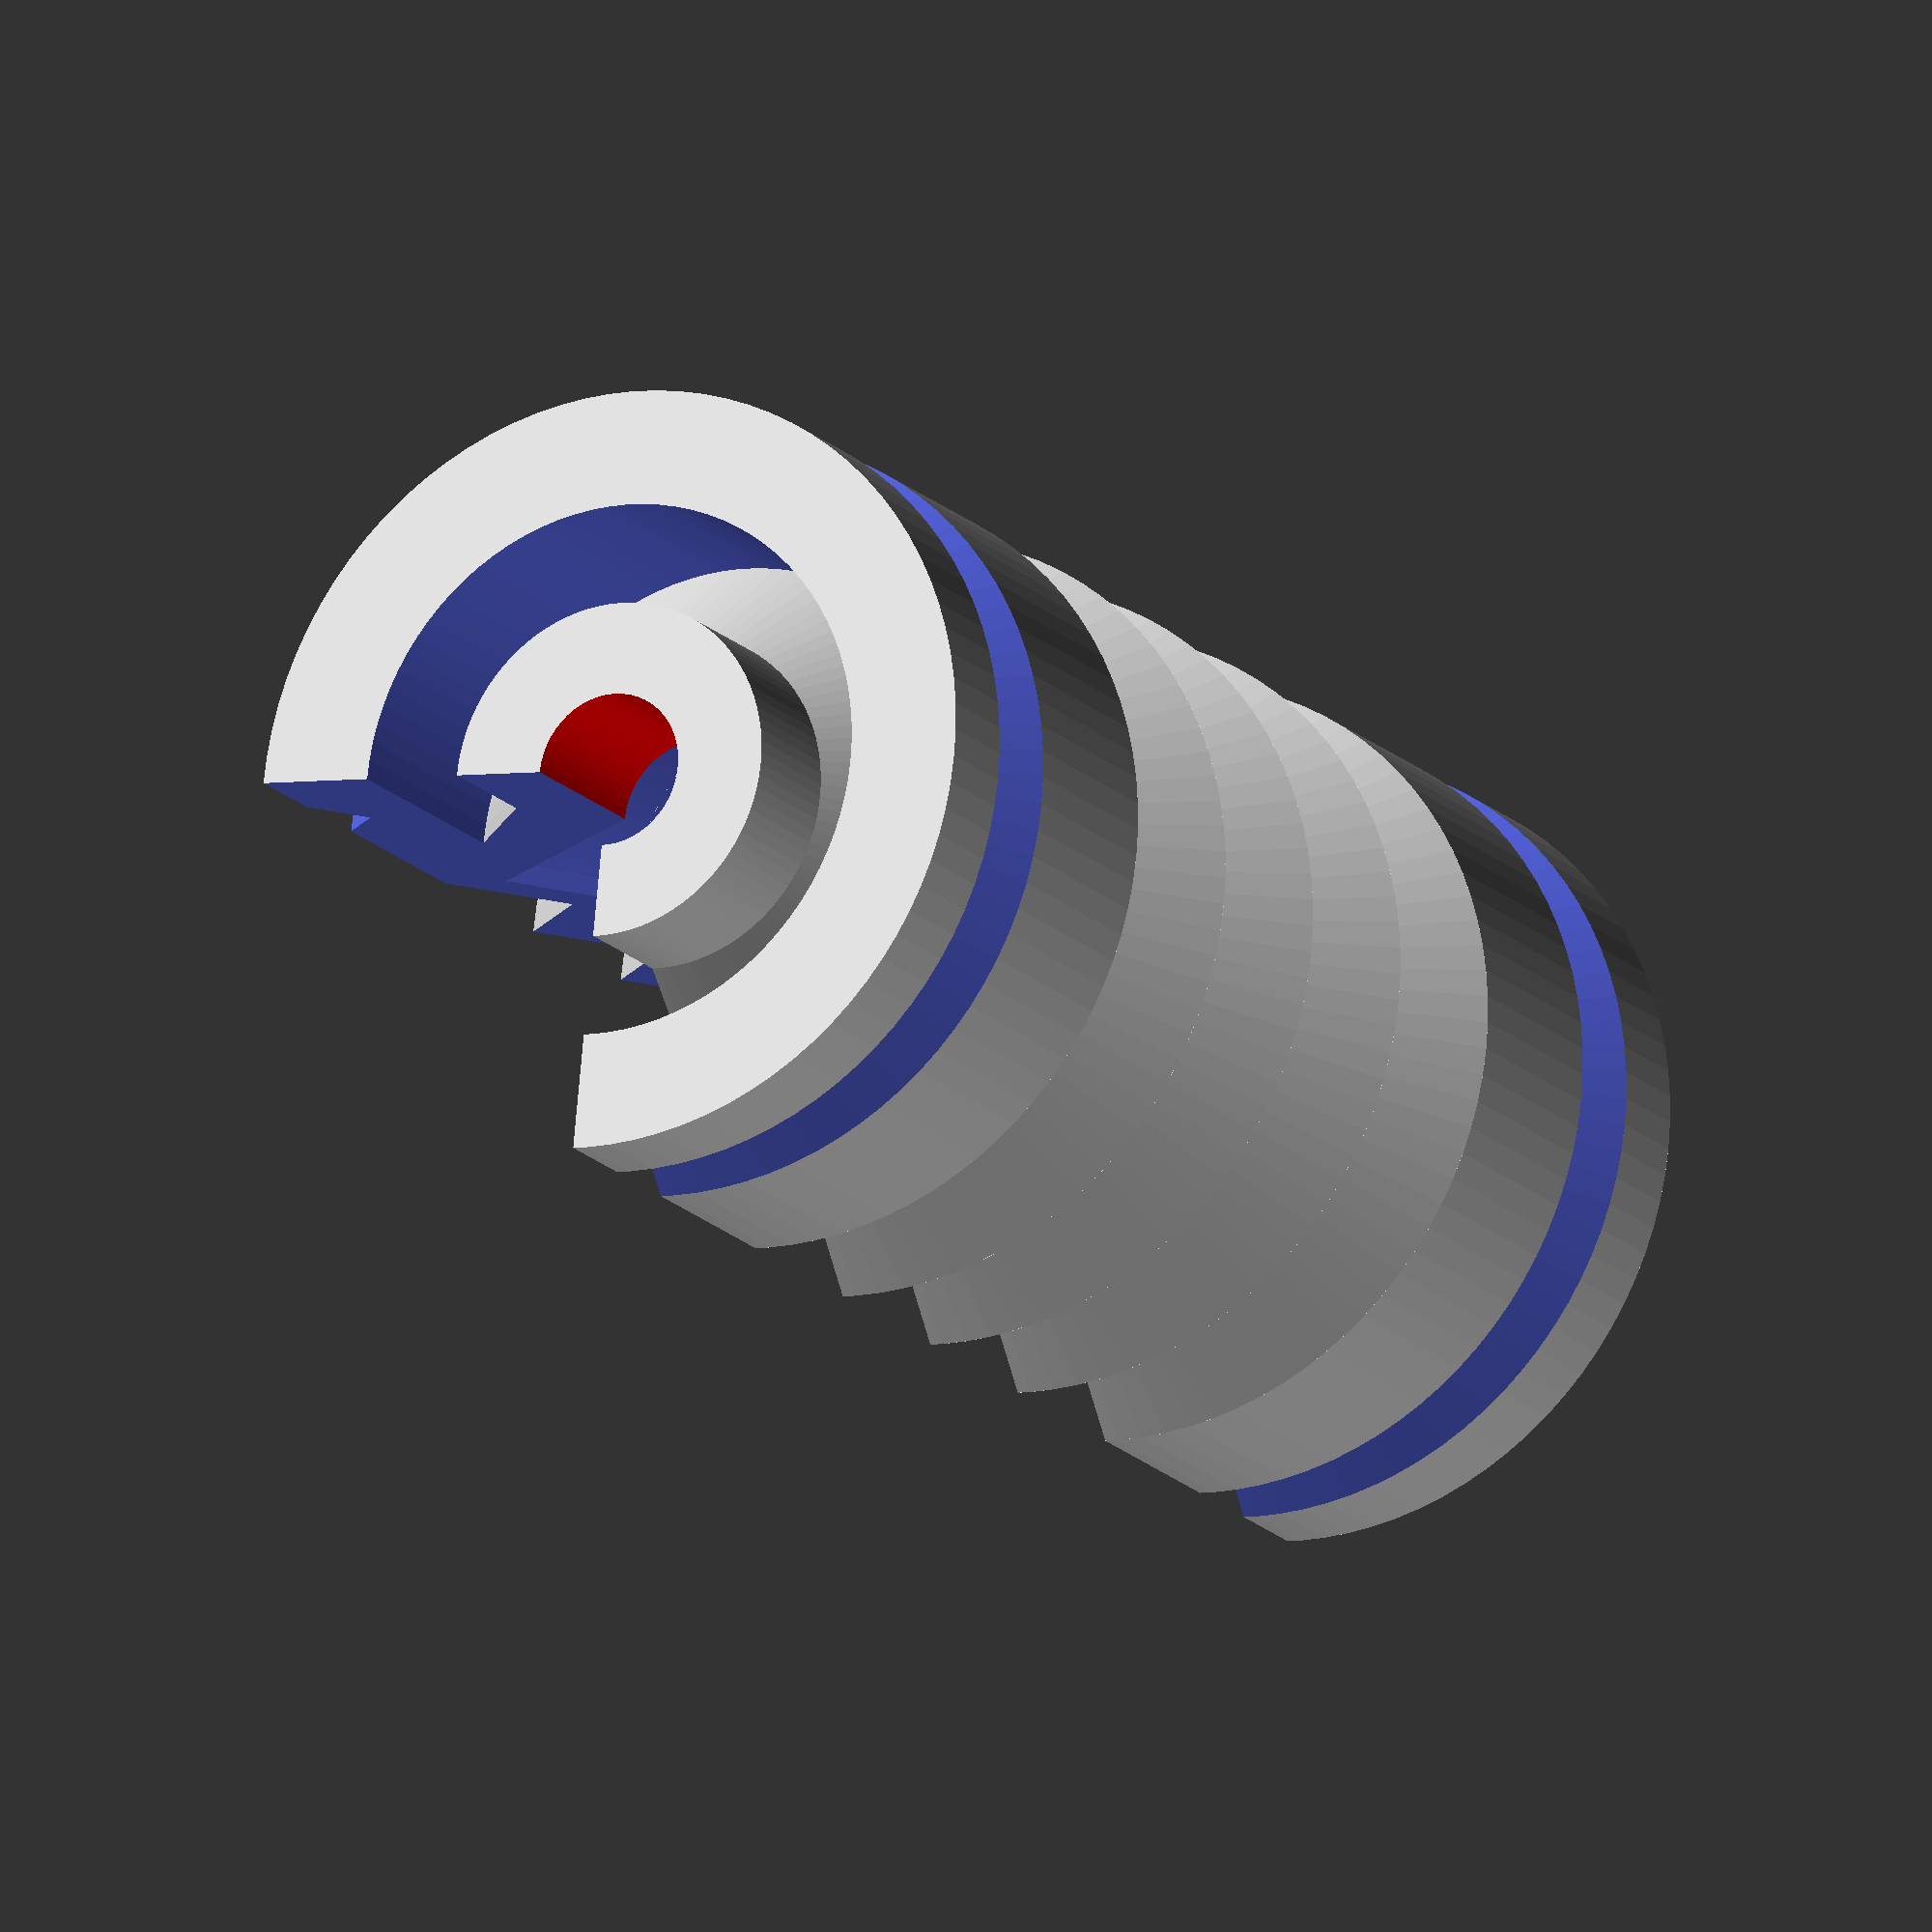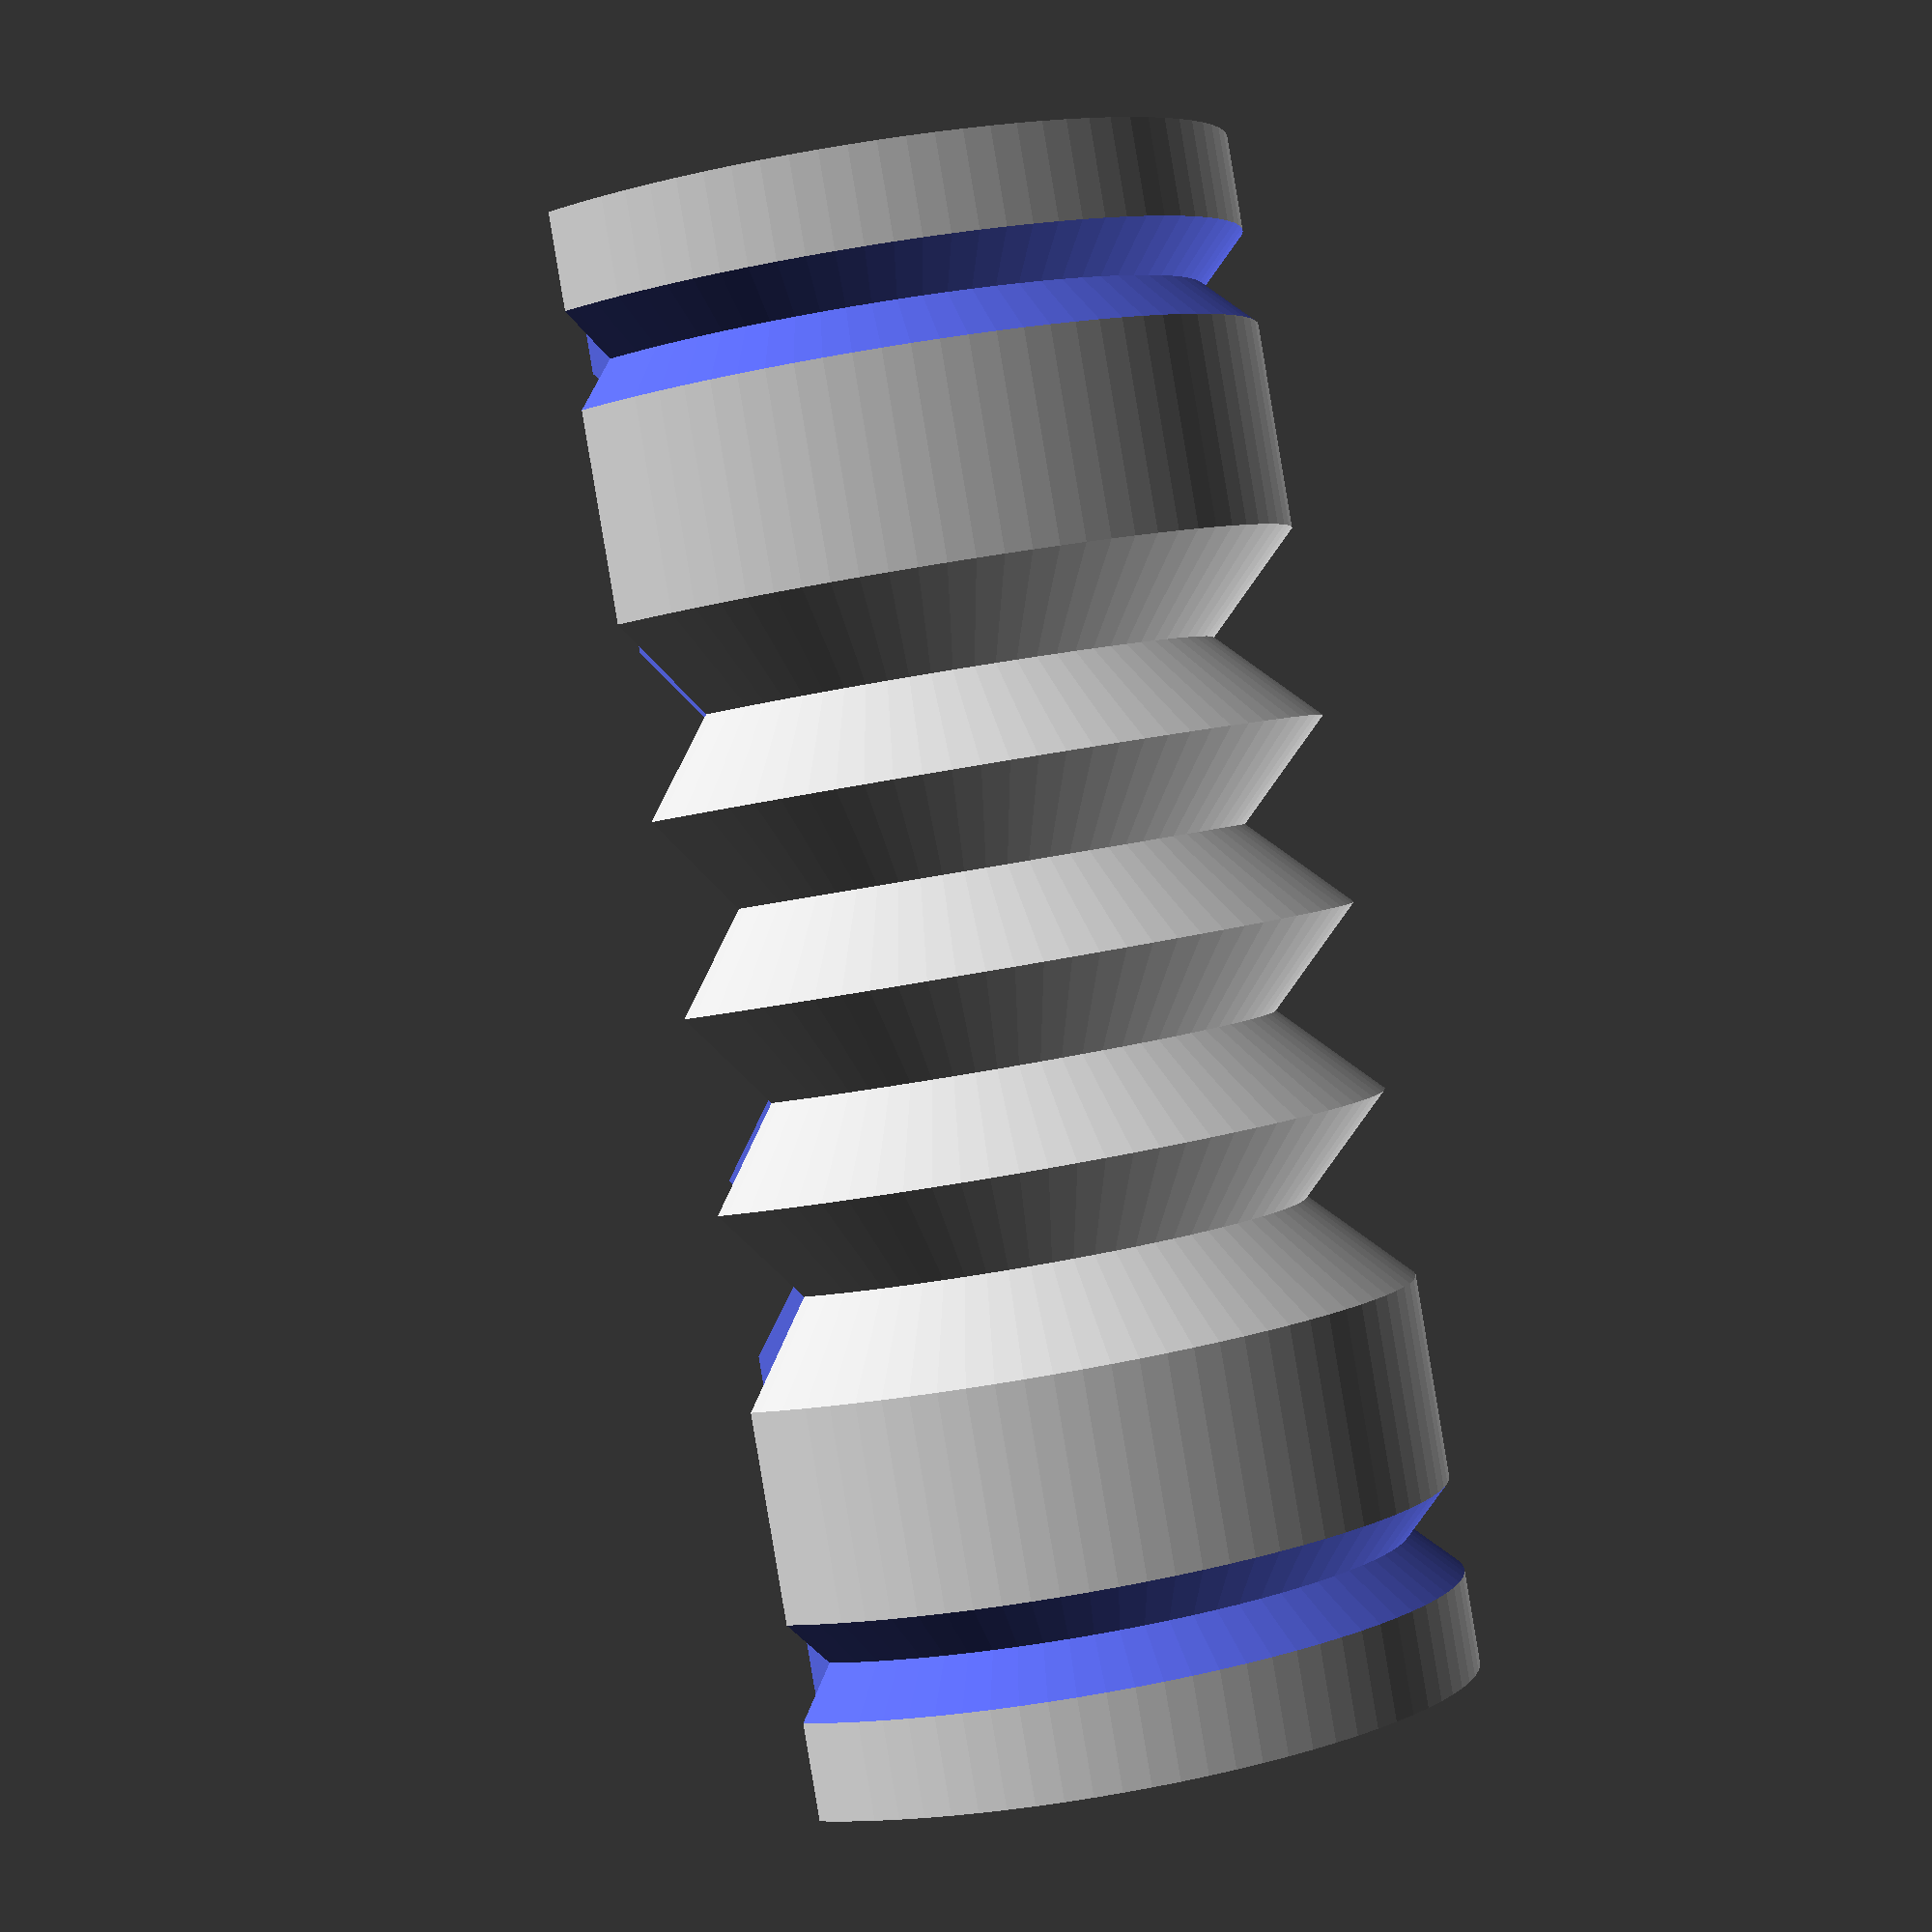
<openscad>

/*
Author: Lukas M. Süss aka mechadense
Date: 2017-01-12 ... 2018-05
License: Public Domain
Title: Supportless bellow for TPU filament printing
*/


// TODO maybe:
// resolve BULKY SIZE ISSUE
// maybe add optional stiffening sprockets at the ends ??
// maybe make it thingiverse customizer ready?
// scale the support wallthickness with the main diameter?

// Testprint turned out pretty stiff => thinner walls?


nseg = 4; // how many zig-zag segments

dout = 25; // outer diameter of the bellow
  rout = dout/2;

hseg = 3.0; // half zig-zag height


eps = 0.05*1;
$fa = 4; // triangulation resolution
$fs = 0.3; // triangulation resolution

twall = 1.5; // wall thicknes of the bellows zig-zag section
twall2 = twall*sqrt(2); // horizontal thickness



dtor=3; // mounting torus cut diameter
  rtor = dtor/2;

dhole = 5; // diameter of air supply hole
tholewall = 3; // wall thickness around air supply hole


//tsupportwall = dtor/2; // no effect ???
tsupportwall = dtor/2+twall*1.5; // fixed value is not good ...




debug_cut = "yes"; // [no,yes]


// #### indirectly determined sizes

hsupport = rout; // total height of endpieces

din = dout - 2*hseg - 2*twall2; rin= din/2; // inner bellow diameter
echo("inner bellow diameter is: ",din);

ltotal = hsupport+nseg*2*hseg+hsupport;


// #####################################


difference()
{
  fullbellow();
  if(debug_cut=="yes")
  {
    translate([0,0,-1])
    cube([dout,dout,ltotal+2]);
  }
}

module fullbellow ()
{

  echo("total length of bellow is:",ltotal);

  cap(0);

  translate([0,0,hseg+hsupport]) 
  for(i=[0:nseg-1])
  {
    translate([0,0,i*2*hseg])
    necksegment();
  }

  translate([0,0,ltotal])
  scale([1,1,-1]) cap();
}




module necksegment()
{
  segment();
  scale([1,1,-1]) segment();
}


module segment()
{
  difference()
  {
    cylinder(r1=rin+twall2,r2=rout,h=hseg);
    translate([0,0,-eps])
    cylinder(r1=rin,r2=rout-twall2,h=hseg+2*eps);
  }
}



module cap(dhole_ifset = dhole)
{
  rhole=dhole/2;
  rhole_ifset=dhole_ifset/2;
  
  // note: thickness of conical wall shrinks down to twall2

  difference()
  {
    // full base body
    union()
    {
      cylinder(r1=twall2,r2=rout,h=rout);
      support();
    }

    // hollow out internal airspace (conical)
    translate([0,0,tsupportwall*1])
      cylinder(r1=eps,r2=rout-twall2,h=rout-tsupportwall*1+1*eps);
    // this is bending the 45° overhang rule a bit ... 
    //    ... => maybe elongate endpieces a bit instead
    //           to guatŕantee airtightess

    // cut hole if desired
    if(dhole > 0)
    {
      color("red")
      translate([0,0,-2])
        cylinder(r=dhole_ifset/2,h=rout+2);
    }
  }

  module support()
  {
    // holewall
    cylinder(r=rhole+tholewall,h=hsupport);
    // support ring
    difference()
    { // outer base body
      cylinder(r=rout,h=hsupport);
      // main cut
      translate([0,0,-1])
        cylinder(r=rout-tsupportwall,h=hsupport+2);
      // mounting torus cut
      translate([0,0,rtor+dtor])
      rotate_extrude(convexity = 3)
        translate([rout,0,0]) circle(r=rtor,$fn=4);
    }

  }
}
</openscad>
<views>
elev=16.8 azim=185.9 roll=27.7 proj=o view=solid
elev=268.8 azim=43.3 roll=170.5 proj=p view=solid
</views>
